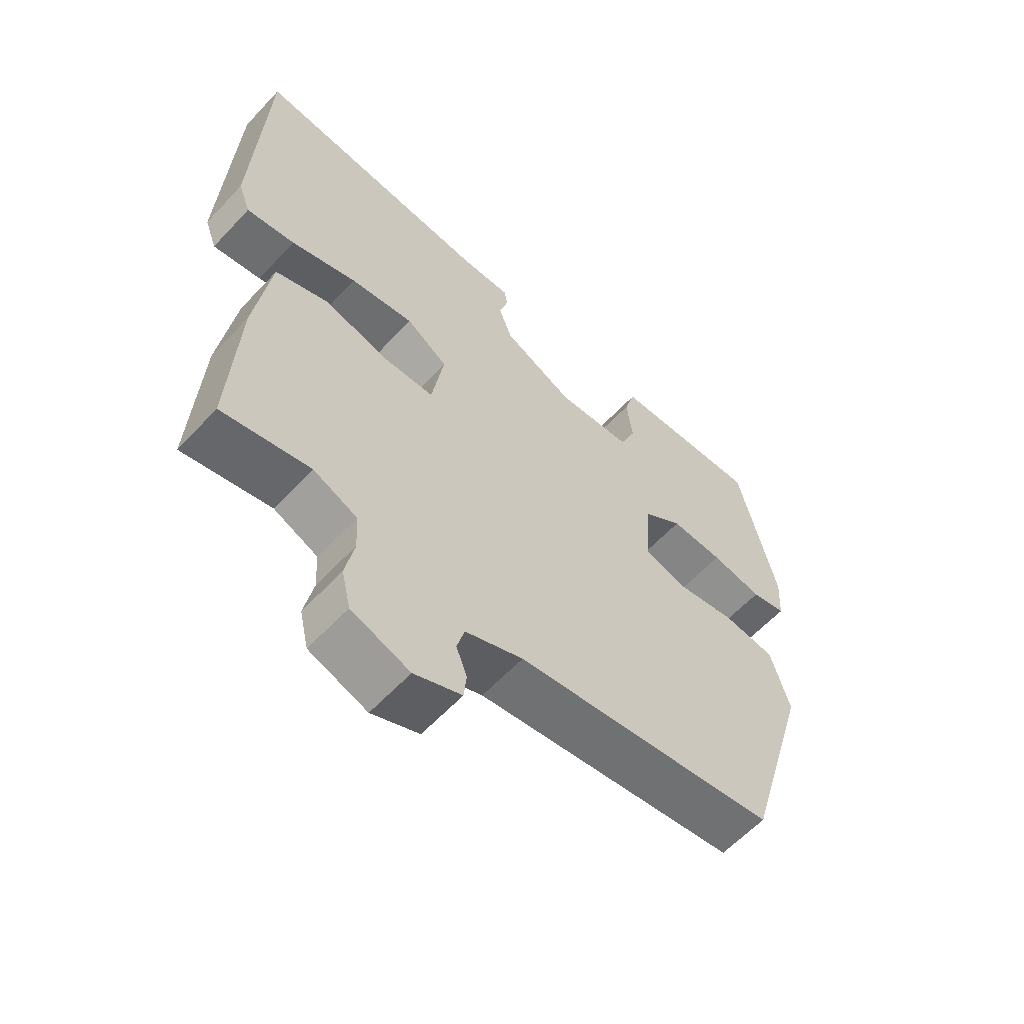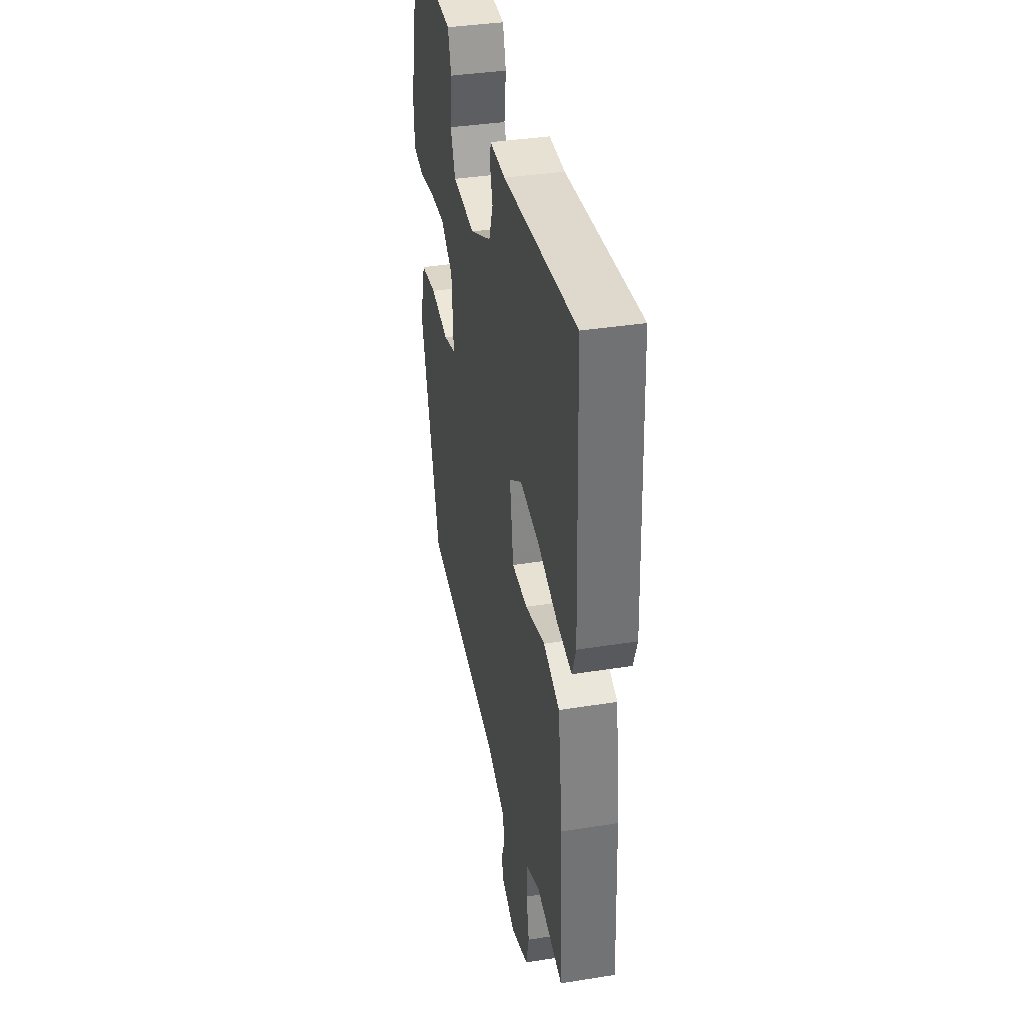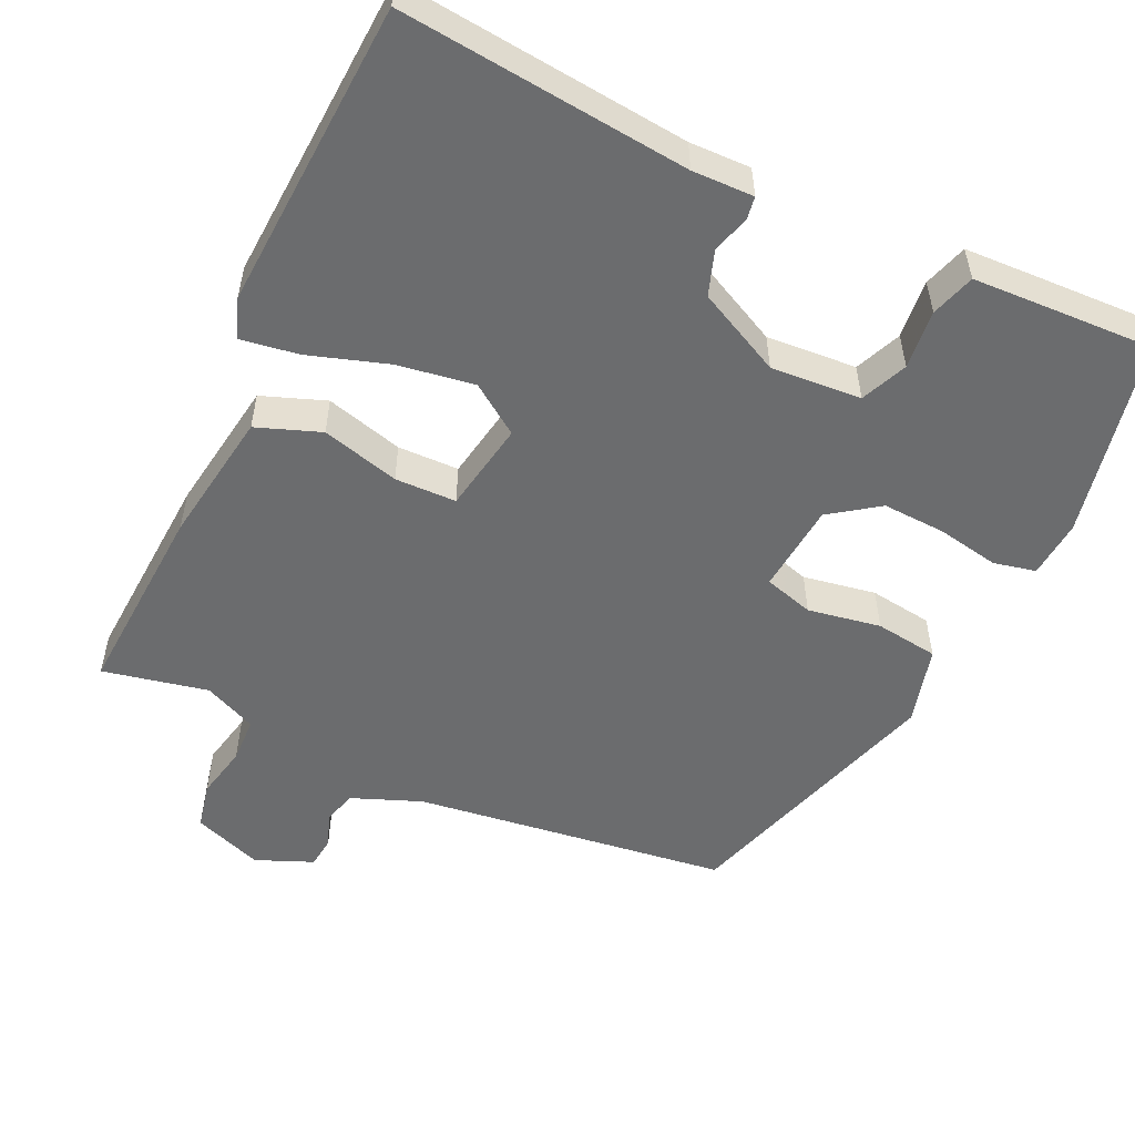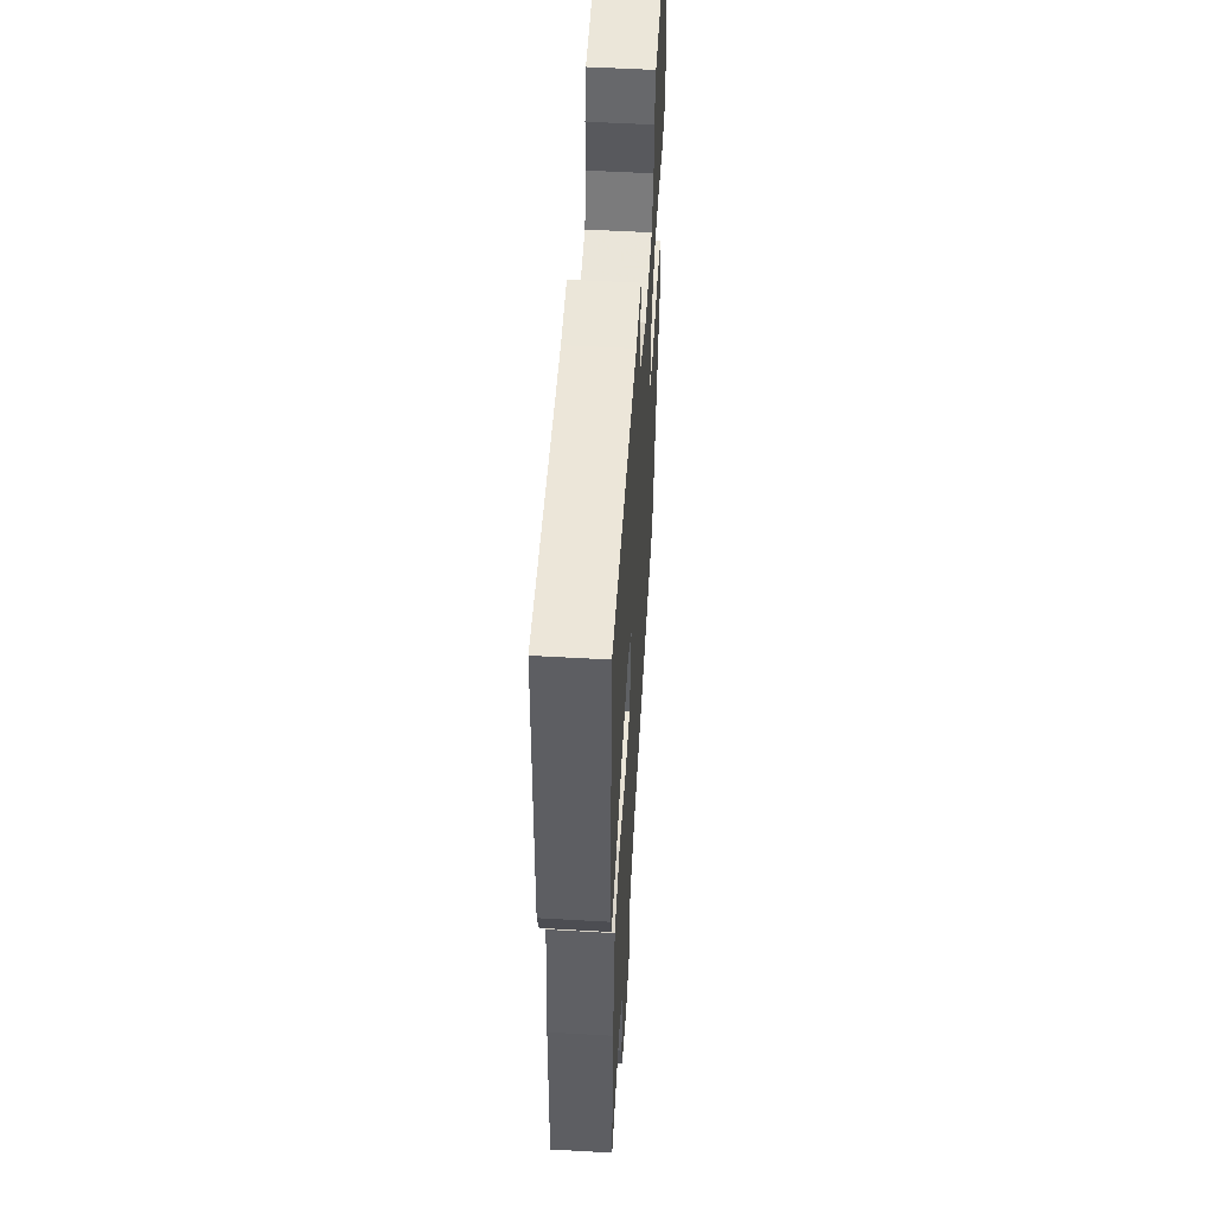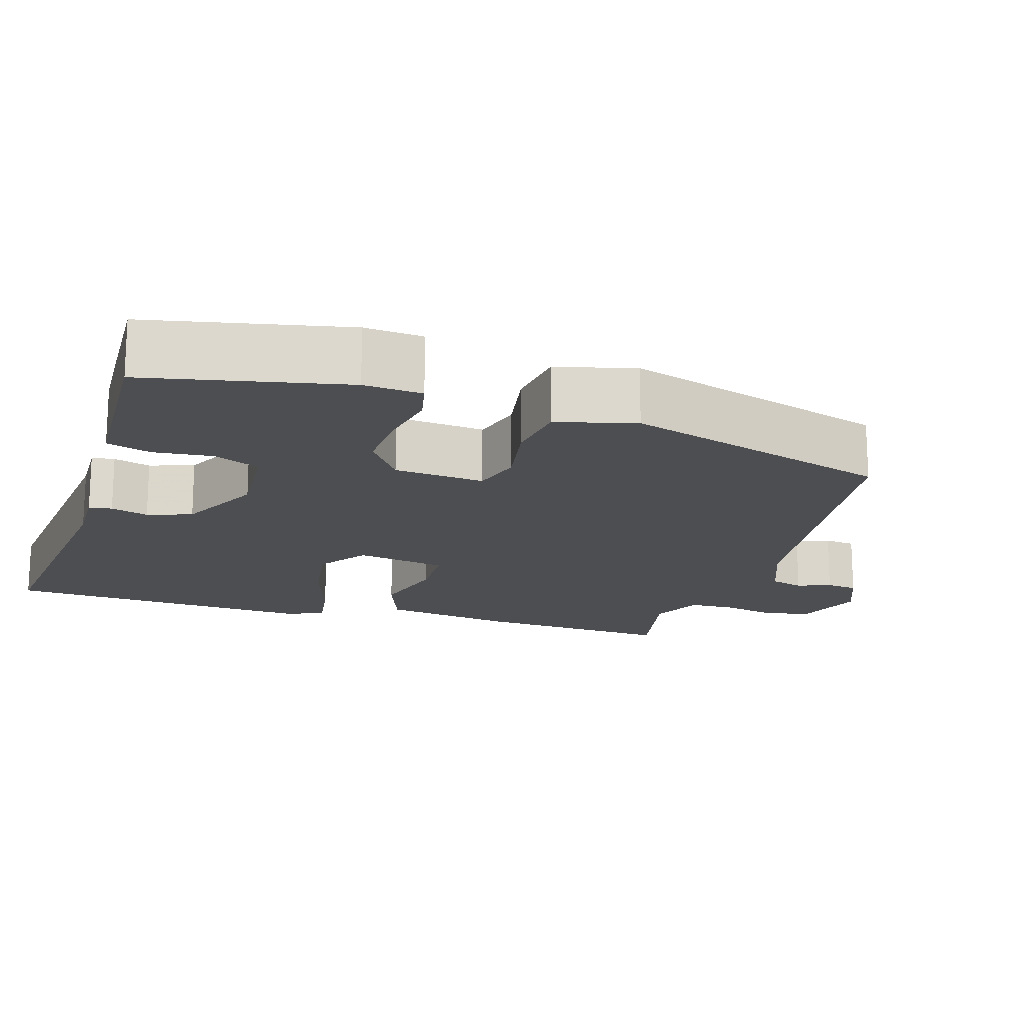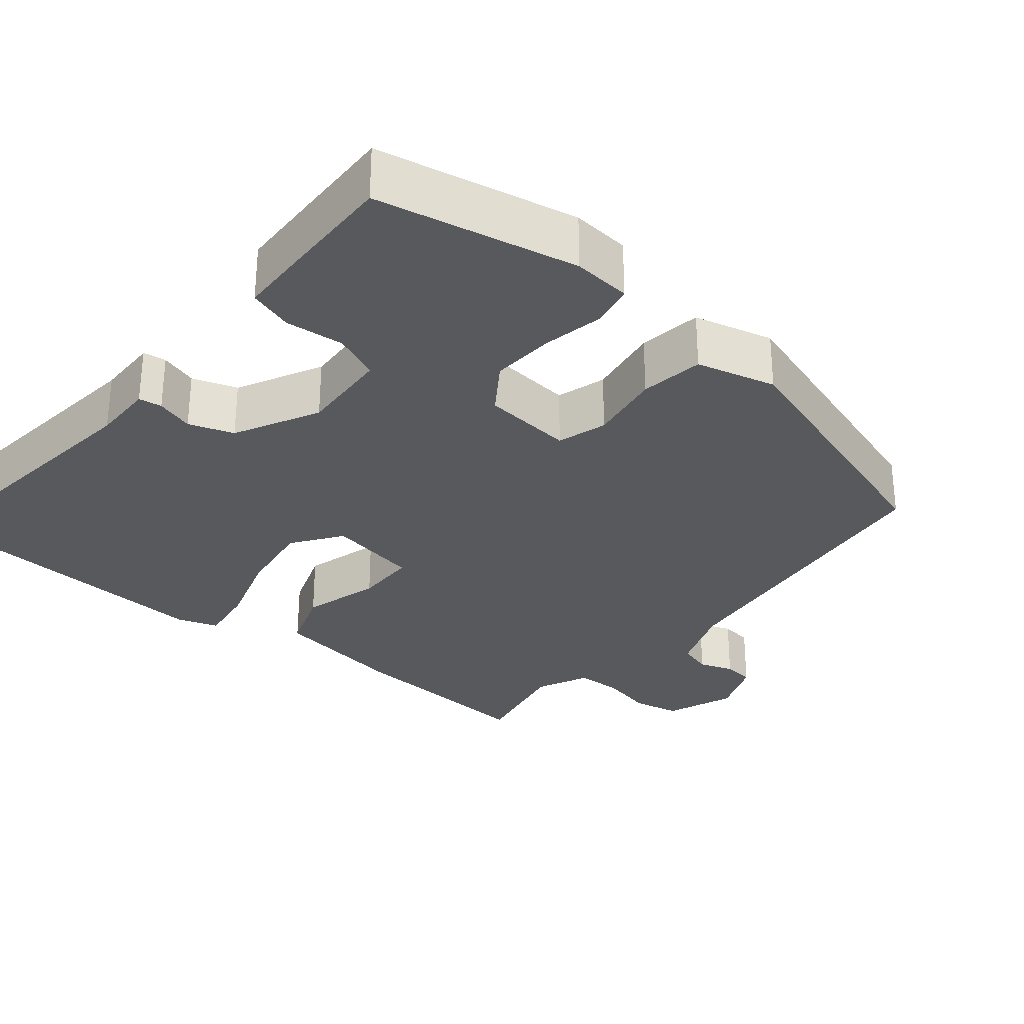
<metadata>
{"format":"obj","ext":"obj","renderer":"f3d","projection":"perspective","resolution":1024,"background":"white","views":[{"elev":-60.5,"azim":-42.8,"up":"+Z"},{"elev":37.3,"azim":-101.6,"up":"+Z"},{"elev":-53.6,"azim":-25.9,"up":"+Y"},{"elev":53.5,"azim":-86.5,"up":"+Z"},{"elev":-17.1,"azim":72.0,"up":"+Y"},{"elev":-30.1,"azim":49.1,"up":"+Y"}]}
</metadata>
<code>
v -0.501 0.07 -0.495
v -0.489 0.07 -0.237
v -0.465 0.07 -0.062
v -0.382 0.07 -0.03
v -0.28 0.07 -0.056
v -0.2 0.07 -0.053
v -0.181 0.07 0.066
v -0.246 0.07 0.11
v -0.346 0.07 0.093
v -0.449 0.07 0.058
v -0.525 0.07 0.045
v -0.544 0.07 0.097
v -0.527 0.07 0.502
v -0.15 0.07 0.469
v -0.07 0.07 0.472
v -0.065 0.07 0.442
v -0.079 0.07 0.393
v -0.058 0.07 0.335
v 0.053 0.07 0.282
v 0.171 0.07 0.292
v 0.196 0.07 0.353
v 0.187 0.07 0.43
v 0.204 0.07 0.488
v 0.309 0.07 0.494
v 0.441 0.07 0.501
v 0.499 0.07 0.242
v 0.494 0.07 0.166
v 0.439 0.07 0.153
v 0.358 0.07 0.167
v 0.275 0.07 0.17
v 0.212 0.07 0.124
v 0.203 0.07 0.006
v 0.268 0.07 -0.012
v 0.363 0.07 0.006
v 0.446 0.07 -0.004
v 0.475 0.07 -0.107
v 0.372 0.07 -0.459
v -0.038 0.07 -0.519
v -0.128 0.07 -0.556
v -0.14 0.07 -0.6
v -0.123 0.07 -0.644
v -0.127 0.07 -0.685
v -0.201 0.07 -0.717
v -0.292 0.07 -0.685
v -0.306 0.07 -0.624
v -0.292 0.07 -0.554
v -0.295 0.07 -0.494
v -0.364 0.07 -0.464
v -0.501 0 -0.495
v -0.489 0 -0.237
v -0.465 0 -0.062
v -0.382 0 -0.03
v -0.28 0 -0.056
v -0.2 0 -0.053
v -0.181 0 0.066
v -0.246 0 0.11
v -0.346 0 0.093
v -0.449 0 0.058
v -0.525 0 0.045
v -0.544 0 0.097
v -0.527 0 0.502
v -0.15 0 0.469
v -0.07 0 0.472
v -0.065 0 0.442
v -0.079 0 0.393
v -0.058 0 0.335
v 0.053 0 0.282
v 0.171 0 0.292
v 0.196 0 0.353
v 0.187 0 0.43
v 0.204 0 0.488
v 0.309 0 0.494
v 0.441 0 0.501
v 0.499 0 0.242
v 0.494 0 0.166
v 0.439 0 0.153
v 0.358 0 0.167
v 0.275 0 0.17
v 0.212 0 0.124
v 0.203 0 0.006
v 0.268 0 -0.012
v 0.363 0 0.006
v 0.446 0 -0.004
v 0.475 0 -0.107
v 0.372 0 -0.459
v -0.038 0 -0.519
v -0.128 0 -0.556
v -0.14 0 -0.6
v -0.123 0 -0.644
v -0.127 0 -0.685
v -0.201 0 -0.717
v -0.292 0 -0.685
v -0.306 0 -0.624
v -0.292 0 -0.554
v -0.295 0 -0.494
v -0.364 0 -0.464
f 43 44 45 46
f 43 46 47
f 40 41 42 43
f 39 40 43 47
f 38 39 47 48
f 36 37 38 48
f 33 34 35 36
f 32 33 36 48
f 26 27 28 29
f 26 29 30
f 25 26 30
f 24 25 30 31
f 21 22 23 24
f 20 21 24 31
f 14 15 16 17
f 14 17 18
f 13 14 18
f 12 13 18 19
f 9 10 11 12
f 8 9 12 19
f 2 3 4 5
f 2 5 6
f 1 2 6
f 48 1 6
f 32 48 6
f 31 32 6 7
f 19 20 31
f 7 8 19 31
f 94 93 92 91
f 95 94 91
f 91 90 89 88
f 95 91 88 87
f 96 95 87 86
f 96 86 85 84
f 84 83 82 81
f 96 84 81 80
f 77 76 75 74
f 78 77 74
f 78 74 73
f 79 78 73 72
f 72 71 70 69
f 79 72 69 68
f 65 64 63 62
f 66 65 62
f 66 62 61
f 67 66 61 60
f 60 59 58 57
f 67 60 57 56
f 53 52 51 50
f 54 53 50
f 54 50 49
f 54 49 96
f 54 96 80
f 55 54 80 79
f 79 68 67
f 79 67 56 55
f 1 49 50 2
f 2 50 51 3
f 3 51 52 4
f 4 52 53 5
f 5 53 54 6
f 6 54 55 7
f 7 55 56 8
f 8 56 57 9
f 9 57 58 10
f 10 58 59 11
f 11 59 60 12
f 12 60 61 13
f 13 61 62 14
f 14 62 63 15
f 15 63 64 16
f 16 64 65 17
f 17 65 66 18
f 18 66 67 19
f 19 67 68 20
f 20 68 69 21
f 21 69 70 22
f 22 70 71 23
f 23 71 72 24
f 24 72 73 25
f 25 73 74 26
f 26 74 75 27
f 27 75 76 28
f 28 76 77 29
f 29 77 78 30
f 30 78 79 31
f 31 79 80 32
f 32 80 81 33
f 33 81 82 34
f 34 82 83 35
f 35 83 84 36
f 36 84 85 37
f 37 85 86 38
f 38 86 87 39
f 39 87 88 40
f 40 88 89 41
f 41 89 90 42
f 42 90 91 43
f 43 91 92 44
f 44 92 93 45
f 45 93 94 46
f 46 94 95 47
f 47 95 96 48
f 48 96 49 1

</code>
